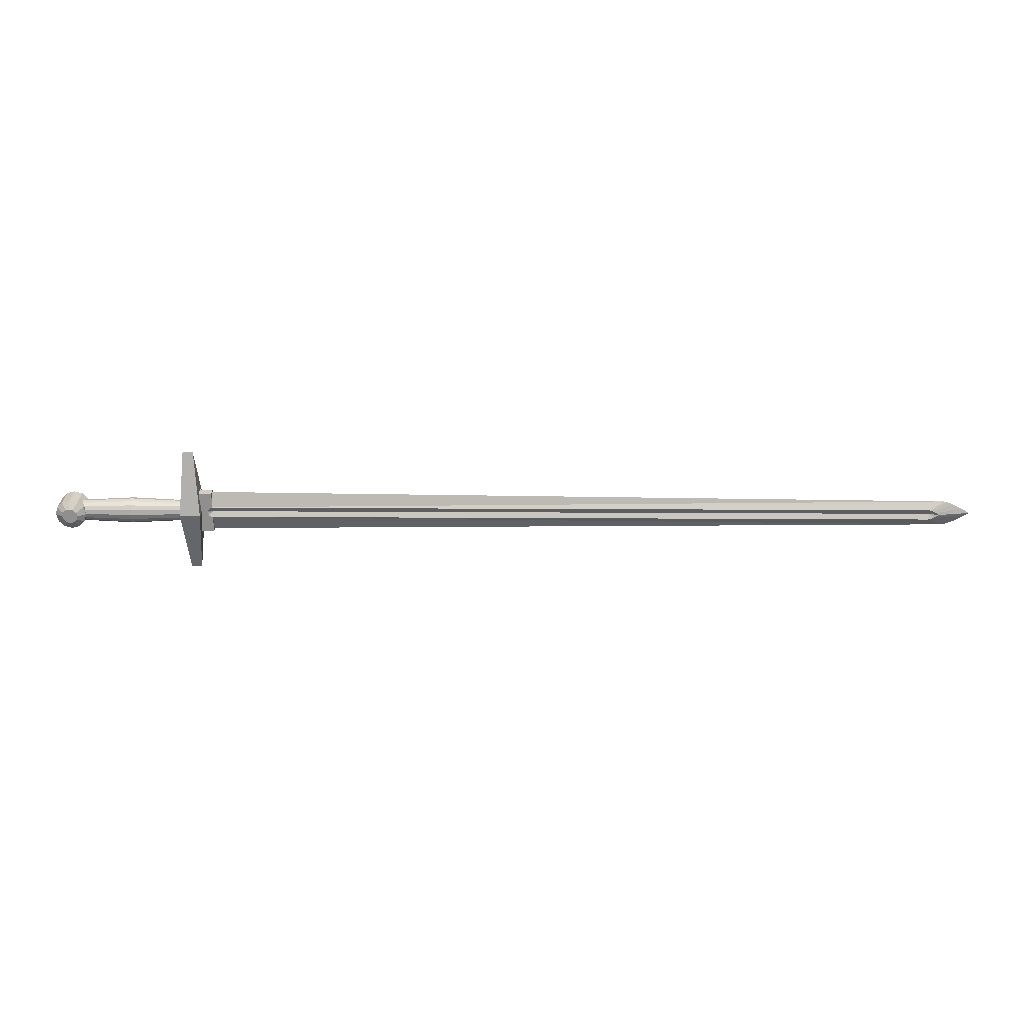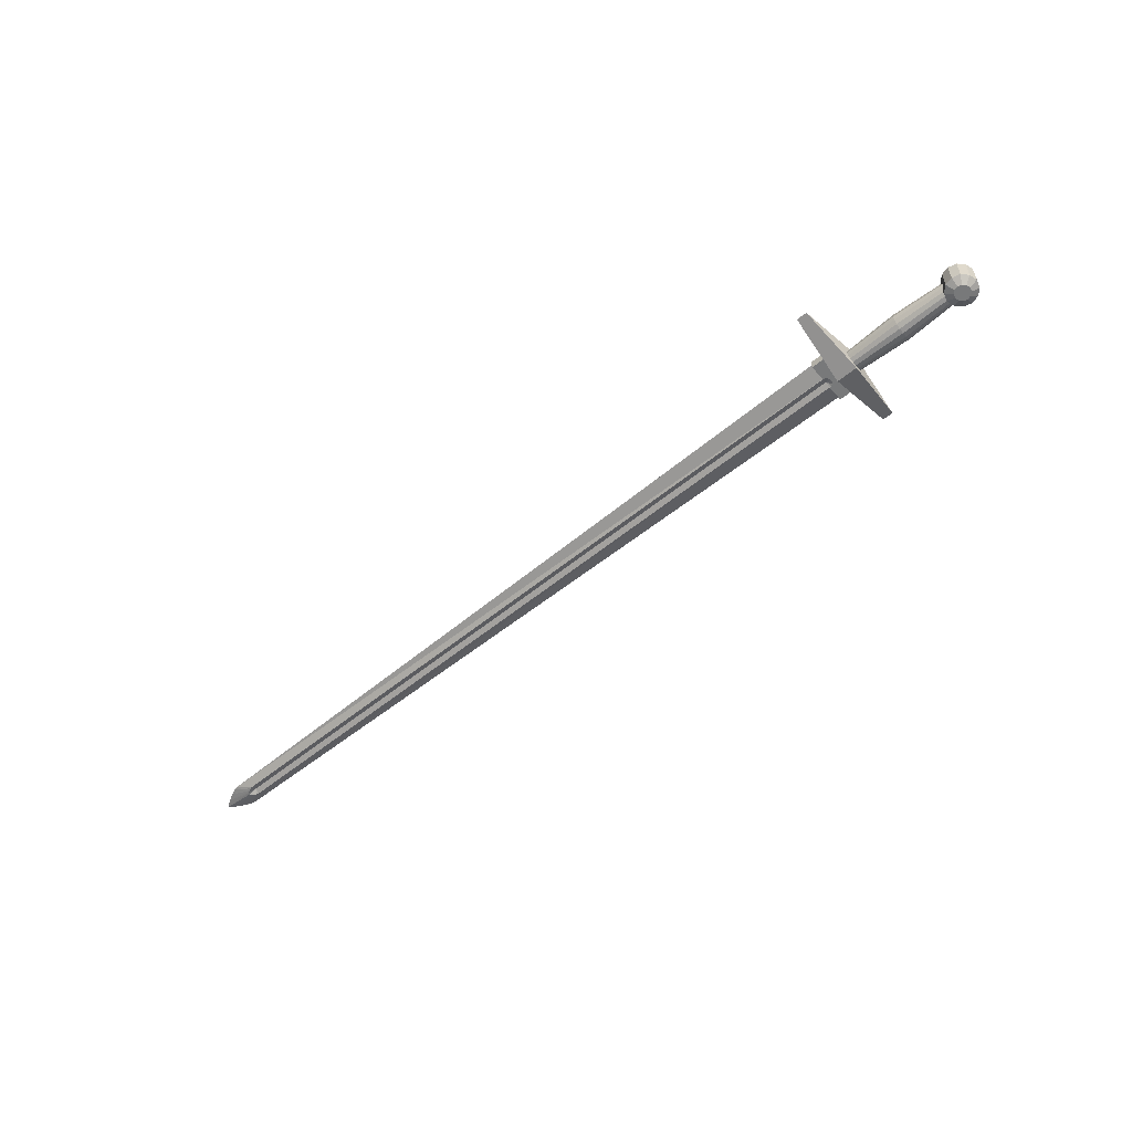
<metadata>
{"format":"obj","ext":"obj","renderer":"f3d","projection":"perspective","resolution":1024,"background":"white","views":[{"elev":21.9,"azim":-179.1,"up":"+Y"},{"elev":-55.9,"azim":40.7,"up":"+Z"}]}
</metadata>
<code>
o D00807
v 0.5234 0.01016 -0.01219
v 0.6186 0.01432 -0.01437
v 0.5234 0.005748 -0.01817
v 0.6186 0.01655 -0.005359
v 0.5234 0.01195 -0.004984
v 0.7138 0.01165 -0.005289
v 0.7138 0.01054 0.002056
v 0.6186 0.01517 0.003822
v 0.7138 0.006708 0.008417
v 0.6186 0.01038 0.01177
v 0.6186 0.002906 0.01729
v 0.7138 0.000732 0.01283
v 0.6186 -0.006105 0.01952
v 0.7138 -0.006477 0.01462
v 0.7138 -0.01382 0.01351
v 0.6186 -0.01529 0.01814
v 0.7138 -0.02018 0.009676
v 0.6186 -0.02324 0.01335
v 0.6186 -0.02875 0.005877
v 0.7137 -0.02459 0.0037
v 0.6185 -0.03099 -0.003134
v 0.7137 -0.02638 -0.003509
v 0.7137 -0.02527 -0.01085
v 0.6185 -0.0296 -0.01231
v 0.7137 -0.02144 -0.01722
v 0.6185 -0.02481 -0.02027
v 0.6185 -0.01734 -0.02578
v 0.7137 -0.01546 -0.02163
v 0.6185 -0.00833 -0.02802
v 0.7137 -0.008256 -0.02341
v 0.7137 -0.000912 -0.02231
v 0.6186 0.000851 -0.02663
v 0.7138 0.00545 -0.01847
v 0.6186 0.008803 -0.02184
v 0.7138 0.00986 -0.0125
v 0.5234 -0.01988 0.009981
v 0.5234 -0.0243 0.004005
v 0.5234 -0.02608 -0.003204
v 0.5234 -0.02498 -0.01055
v 0.5234 -0.02114 -0.01691
v 0.5234 -0.01517 -0.02132
v 0.5234 -0.007958 -0.02311
v 0.5234 -0.000614 -0.022
v 0.5234 0.01084 0.002361
v 0.5234 0.007006 0.008722
v 0.5234 0.00103 0.01313
v 0.5234 -0.006179 0.01492
v 0.5234 -0.01352 0.01381
v 0.74 0.006366 0.02541
v 0.7452 0.001138 0.02564
v 0.7576 0.007805 0.01578
v 0.7471 -0.005996 0.02597
v 0.7614 -0.006463 0.01644
v 0.7452 -0.01312 0.02631
v 0.7575 -0.02072 0.01711
v 0.7471 -0.03114 0.01762
v 0.74 -0.01834 0.02656
v 0.7328 -0.02023 0.02666
v 0.7328 -0.03494 0.01782
v 0.7329 0.008288 0.02533
v 0.7257 0.006389 0.02543
v 0.7205 0.001177 0.02568
v 0.7186 -0.005951 0.02602
v 0.7205 -0.01308 0.02635
v 0.7257 -0.01831 0.02658
v 0.708 0.005925 -0.02597
v 0.7043 -0.006373 0.01653
v 0.7042 -0.00833 -0.0253
v 0.7081 0.007882 0.01586
v 0.7081 -0.02064 0.01719
v 0.708 -0.0226 -0.02464
v 0.7185 -0.0311 0.01767
v 0.7471 0.0163 -0.02652
v 0.7328 0.02015 -0.02668
v 0.7575 -0.02268 -0.02472
v 0.7471 0.01826 0.01531
v 0.7329 0.0221 0.01515
v 0.7186 0.01831 0.01535
v 0.747 -0.008842 -0.03488
v 0.7451 -0.01597 -0.03454
v 0.7613 -0.00842 -0.02539
v 0.7575 0.005847 -0.02605
v 0.7451 -0.001709 -0.03521
v 0.7328 0.005441 -0.03552
v 0.7256 0.003542 -0.03542
v 0.7256 -0.02116 -0.03426
v 0.7327 -0.02308 -0.03419
v -0.8853 0.005093 0.007226
v -0.8889 0.004375 0.007266
v -0.8853 -0.004637 0.002917
v -0.8942 0.002322 0.00737
v -0.8998 -0.000754 0.007524
v -0.9043 -0.004385 0.007701
v -0.8998 -0.00803 0.007864
v -0.8942 -0.01112 0.008
v -0.8889 -0.01319 0.008088
v -0.8853 -0.01392 0.008116
v -0.9214 0.01716 -0.002806
v -0.9141 0.01895 -0.002903
v -0.9338 0.01202 -0.002546
v -0.9486 0.004334 -0.002161
v -0.9626 -0.004738 -0.001713
v -0.9486 -0.01386 -0.00131
v -0.9339 -0.02159 -0.000973
v -0.9215 -0.02676 -0.000751
v -0.9142 -0.02858 -0.000679
v 0.4949 0.002929 0.005014
v 0.4949 0.03101 -0.005828
v 0.4948 -0.04505 -0.002269
v 0.4948 -0.01609 0.005904
v -0.889 -0.01408 -0.01093
v -0.8853 -0.005082 -0.00659
v -0.8853 -0.01481 -0.0109
v -0.8943 -0.01201 -0.01102
v -0.8999 -0.008919 -0.01115
v -0.9043 -0.005275 -0.01131
v -0.8999 -0.001643 -0.01149
v -0.8943 0.001432 -0.01164
v -0.8889 0.003485 -0.01175
v -0.8853 0.004203 -0.01179
v -0.9215 -0.02676 -0.000752
v -0.9339 -0.02159 -0.000973
v -0.9486 -0.01385 -0.00131
v -0.9486 0.004337 -0.002161
v -0.9338 0.01202 -0.002545
v -0.9214 0.01716 -0.002806
v -0.9141 0.01895 -0.002903
v 0.4948 -0.01698 -0.01311
v 0.4948 0.002039 -0.014
v 0.4949 -0.006801 0.000705
v 0.4948 -0.007246 -0.008802
v 0.4948 -0.04597 -0.01175
v 0.4663 -0.01693 -0.01307
v 0.4699 -0.01621 -0.0131
v 0.473 -0.01416 -0.01321
v 0.4751 -0.01107 -0.01335
v 0.4751 -0.003799 -0.01369
v 0.4758 -0.007439 -0.01353
v 0.4662 -0.04593 -0.01171
v 0.4662 -0.04504 0.007306
v 0.4948 -0.04508 0.007261
v 0.4949 0.03104 -0.01536
v 0.4949 0.03193 0.003658
v 0.4663 0.002974 0.00506
v 0.4664 0.03197 0.003703
v 0.4663 -0.01604 0.00595
v 0.4699 -0.01532 0.00591
v 0.473 -0.01327 0.005809
v 0.4751 -0.01018 0.005661
v 0.47 0.002244 0.005088
v 0.473 0.000178 0.005179
v 0.4751 -0.00291 0.00532
v 0.4758 -0.006549 0.00549
v 0.4663 0.03108 -0.01531
v 0.4663 0.002084 -0.01395
v 0.4699 0.001354 -0.01393
v 0.473 -0.000712 -0.01384
v 0.4663 -0.006756 0.000751
v 0.4663 -0.007201 -0.008756
v 0.7185 0.01635 -0.02648
v 0.7184 -0.03305 -0.02417
v 0.7327 -0.0369 -0.02401
v 0.747 -0.0331 -0.02421
v 0.7204 -0.00167 -0.03517
v 0.7185 -0.008798 -0.03483
v 0.7204 -0.01593 -0.0345
v 0.7399 -0.02118 -0.03429
v 0.7399 0.003519 -0.03544
v 0.5253 -0.005737 0.02443
v 0.5156 -0.1259 0.001479
v 0.5253 -0.008406 -0.03262
v 0.516 0.1118 -0.009643
v 0.4873 -0.005677 0.02449
v 0.4872 -0.008346 -0.03256
v 0.4966 -0.1259 0.001509
v 0.4969 0.1118 -0.009612
f 2 1 4
f 1 5 4
f 6 4 7
f 4 8 7
f 8 9 7
f 10 9 8
f 11 12 9
f 10 11 9
f 12 11 13
f 13 14 12
f 14 13 15
f 13 16 15
f 17 16 18
f 15 16 17
f 17 19 20
f 17 18 19
f 20 21 22
f 20 19 21
f 23 22 21
f 24 23 21
f 25 23 24
f 25 24 26
f 27 25 26
f 27 28 25
f 29 28 27
f 29 30 28
f 29 31 30
f 29 32 31
f 33 31 32
f 34 33 32
f 34 2 33
f 33 2 35
f 2 4 35
f 35 4 6
f 19 18 36
f 37 19 36
f 21 19 37
f 37 38 21
f 39 21 38
f 24 21 39
f 26 24 40
f 24 39 40
f 27 40 41
f 26 40 27
f 29 27 41
f 29 41 42
f 29 42 43
f 43 32 29
f 32 3 34
f 43 3 32
f 2 3 1
f 3 2 34
f 4 44 8
f 5 44 4
f 44 45 8
f 45 10 8
f 45 11 10
f 46 11 45
f 46 13 11
f 47 13 46
f 48 13 47
f 48 16 13
f 18 16 36
f 16 48 36
f 50 52 51
f 51 52 53
f 52 54 55
f 54 57 56
f 57 58 56
f 52 50 54
f 57 65 58
f 70 67 68
f 73 75 74
f 55 53 51
f 56 55 51
f 56 76 77
f 78 56 77
f 70 56 67
f 72 56 70
f 59 56 72
f 58 72 59
f 58 65 72
f 65 70 72
f 63 67 70
f 67 63 69
f 63 62 69
f 69 62 78
f 77 60 76
f 78 62 61
f 78 61 60
f 77 78 60
f 76 60 49
f 51 76 49
f 50 51 49
f 53 52 55
f 55 54 56
f 56 58 59
f 50 57 54
f 49 57 50
f 60 57 49
f 60 61 57
f 61 62 57
f 62 63 57
f 63 64 57
f 64 65 57
f 69 66 67
f 67 66 68
f 71 70 68
f 71 72 70
f 68 66 71
f 79 75 80
f 79 81 75
f 79 82 81
f 79 83 82
f 83 73 82
f 84 86 85
f 82 75 73
f 82 81 75
f 87 86 85
f 83 79 80
f 51 76 56
f 56 78 69
f 56 69 67
f 70 65 64
f 70 64 63
f 92 93 90
f 94 95 90
f 95 96 90
f 89 88 98
f 101 91 100
f 92 91 101
f 102 92 101
f 93 92 102
f 93 102 103
f 94 93 103
f 94 103 104
f 95 94 104
f 95 104 105
f 97 96 106
f 99 107 108
f 110 97 106
f 114 112 111
f 115 112 114
f 106 121 113
f 102 124 116
f 118 126 119
f 126 127 119
f 109 106 128
f 116 122 121
f 116 102 123
f 116 125 124
f 120 127 129
f 89 90 88
f 90 89 91
f 90 91 92
f 90 93 94
f 90 96 97
f 99 98 88
f 98 100 89
f 100 91 89
f 107 88 130
f 88 90 130
f 108 107 129
f 131 110 128
f 130 110 131
f 131 120 129
f 131 112 120
f 113 131 128
f 112 131 113
f 130 90 97
f 130 97 110
f 128 110 109
f 129 107 131
f 131 107 130
f 105 96 95
f 106 96 105
f 99 88 107
f 93 98 99
f 93 100 98
f 93 101 100
f 93 102 101
f 104 103 93
f 105 104 93
f 105 93 106
f 110 106 109
f 113 111 112
f 115 116 112
f 117 112 116
f 118 112 117
f 119 112 118
f 120 112 119
f 113 121 111
f 111 121 122
f 111 122 114
f 114 122 123
f 114 123 115
f 115 123 102
f 115 102 116
f 117 116 124
f 117 124 125
f 118 117 125
f 118 125 126
f 120 119 127
f 128 106 113
f 121 106 116
f 123 122 116
f 126 125 116
f 127 126 116
f 127 108 129
f 132 133 134
f 132 134 135
f 132 135 136
f 142 143 141
f 144 143 145
f 146 140 141
f 146 141 147
f 148 147 141
f 149 148 141
f 153 143 152
f 153 149 143
f 142 137 157
f 138 132 136
f 138 137 132
f 132 140 139
f 141 140 132
f 140 133 139
f 133 158 146
f 155 144 158
f 158 133 159
f 159 155 158
f 141 132 142
f 145 154 144
f 144 154 155
f 155 144 159
f 133 140 146
f 133 159 146
f 159 158 146
f 159 144 158
f 142 154 145
f 145 143 142
f 141 143 149
f 150 143 144
f 143 150 151
f 143 151 152
f 142 155 154
f 133 132 139
f 156 155 142
f 157 156 142
f 132 137 142
f 135 134 159
f 136 135 159
f 137 159 157
f 157 159 156
f 156 159 155
f 150 144 158
f 151 150 158
f 152 151 158
f 153 152 158
f 158 149 153
f 158 148 149
f 158 147 148
f 158 146 147
f 133 159 134
f 136 159 138
f 159 137 138
f 78 74 160
f 77 74 78
f 69 160 66
f 71 161 72
f 53 81 51
f 76 82 73
f 51 82 76
f 76 73 77
f 161 160 162
f 162 160 163
f 163 160 75
f 160 74 75
f 69 78 160
f 59 72 161
f 59 161 162
f 56 59 162
f 56 162 163
f 55 56 163
f 55 163 75
f 53 55 75
f 53 75 81
f 82 51 81
f 74 77 73
f 66 161 71
f 160 161 66
f 160 74 161
f 74 73 161
f 73 82 161
f 82 81 161
f 161 81 75
f 161 75 163
f 161 163 162
f 160 74 84
f 85 160 84
f 66 160 85
f 164 66 85
f 165 66 164
f 68 66 165
f 71 68 165
f 71 165 166
f 161 71 166
f 161 166 86
f 161 86 87
f 162 161 87
f 163 87 167
f 75 163 167
f 168 73 83
f 84 73 168
f 164 166 165
f 164 86 166
f 85 86 164
f 84 168 86
f 168 83 86
f 83 79 86
f 86 79 80
f 86 80 167
f 86 167 87
f 162 87 163
f 167 80 75
f 73 84 74
f 87 85 167
f 167 85 80
f 85 84 80
f 84 168 80
f 168 83 80
f 169 170 171
f 169 171 172
f 173 174 175
f 173 176 174
f 173 169 172
f 174 176 171
f 176 172 171
f 175 170 169
f 173 175 169
f 174 171 170
f 175 174 170
f 176 173 172

</code>
